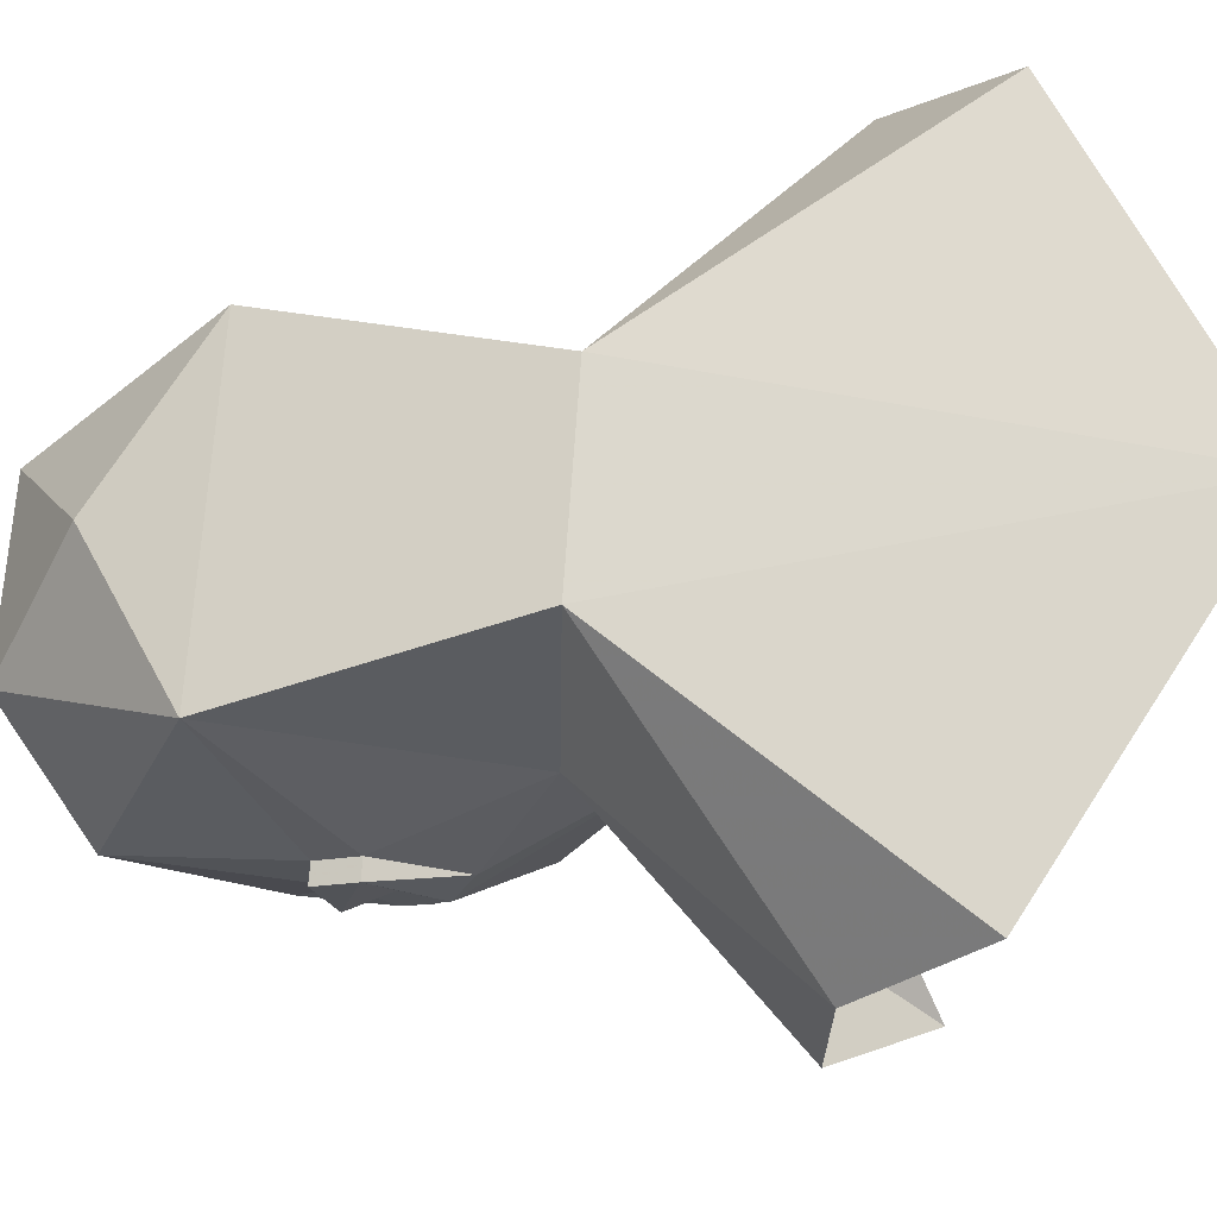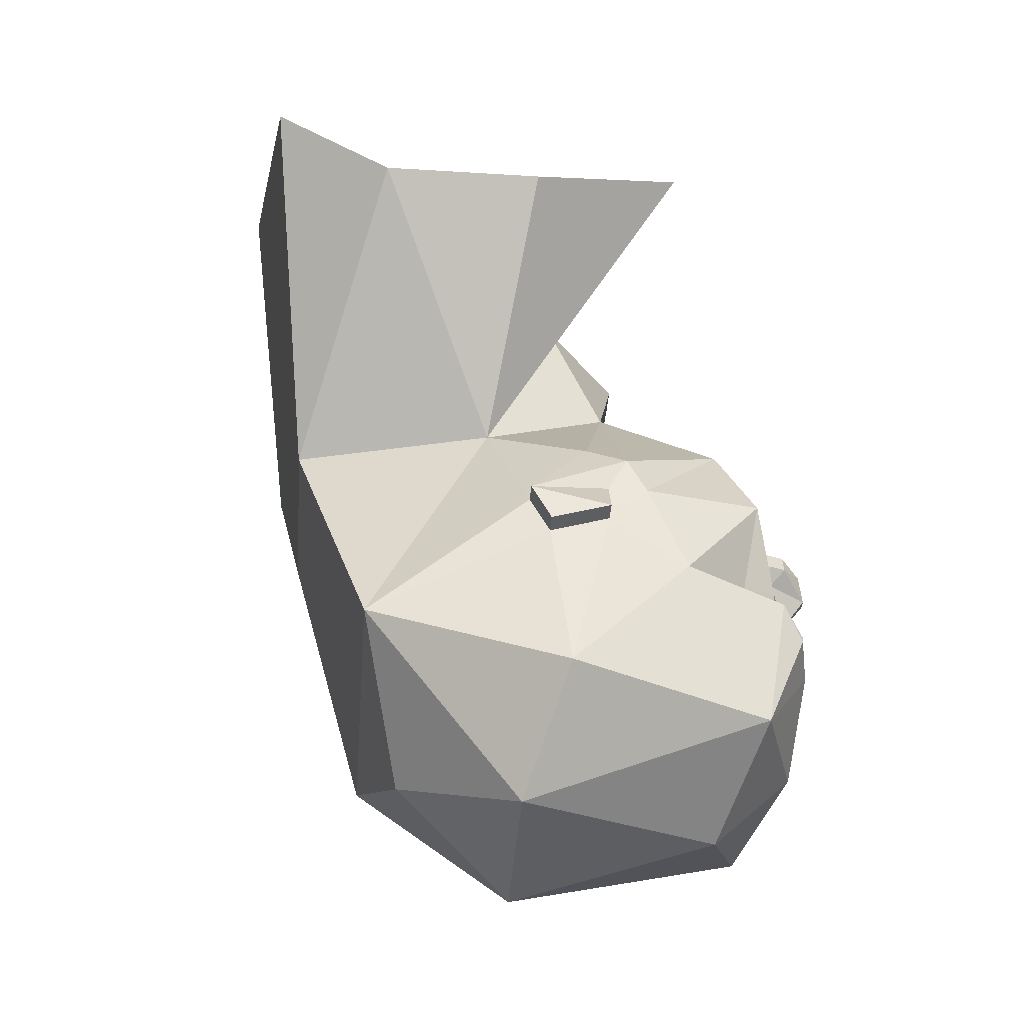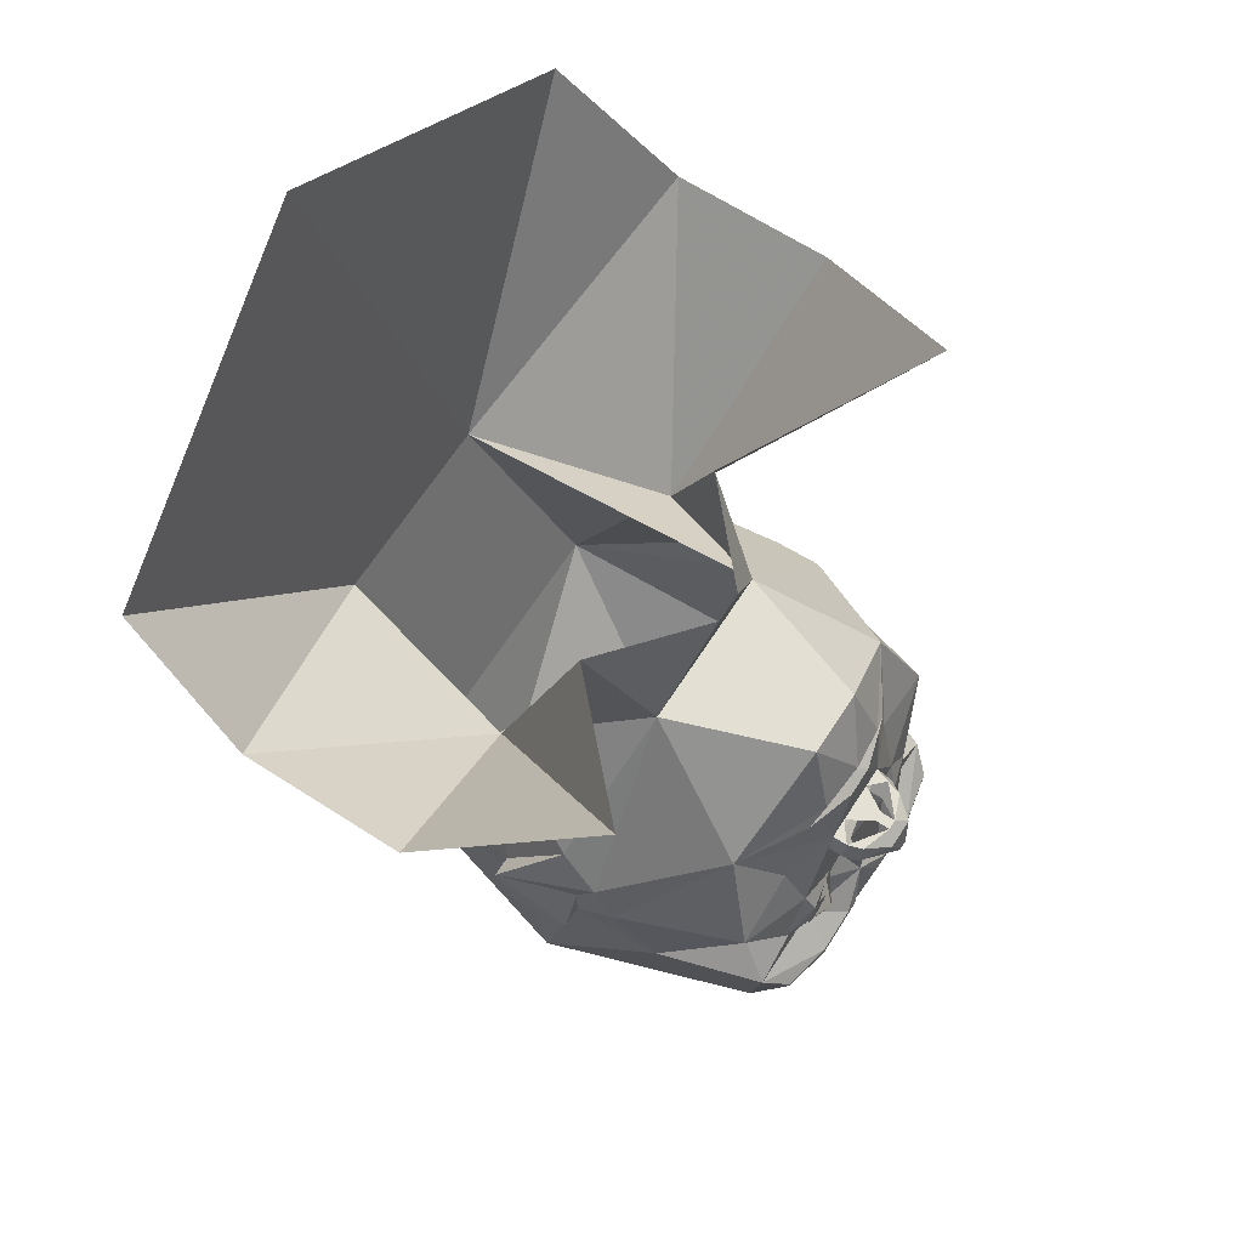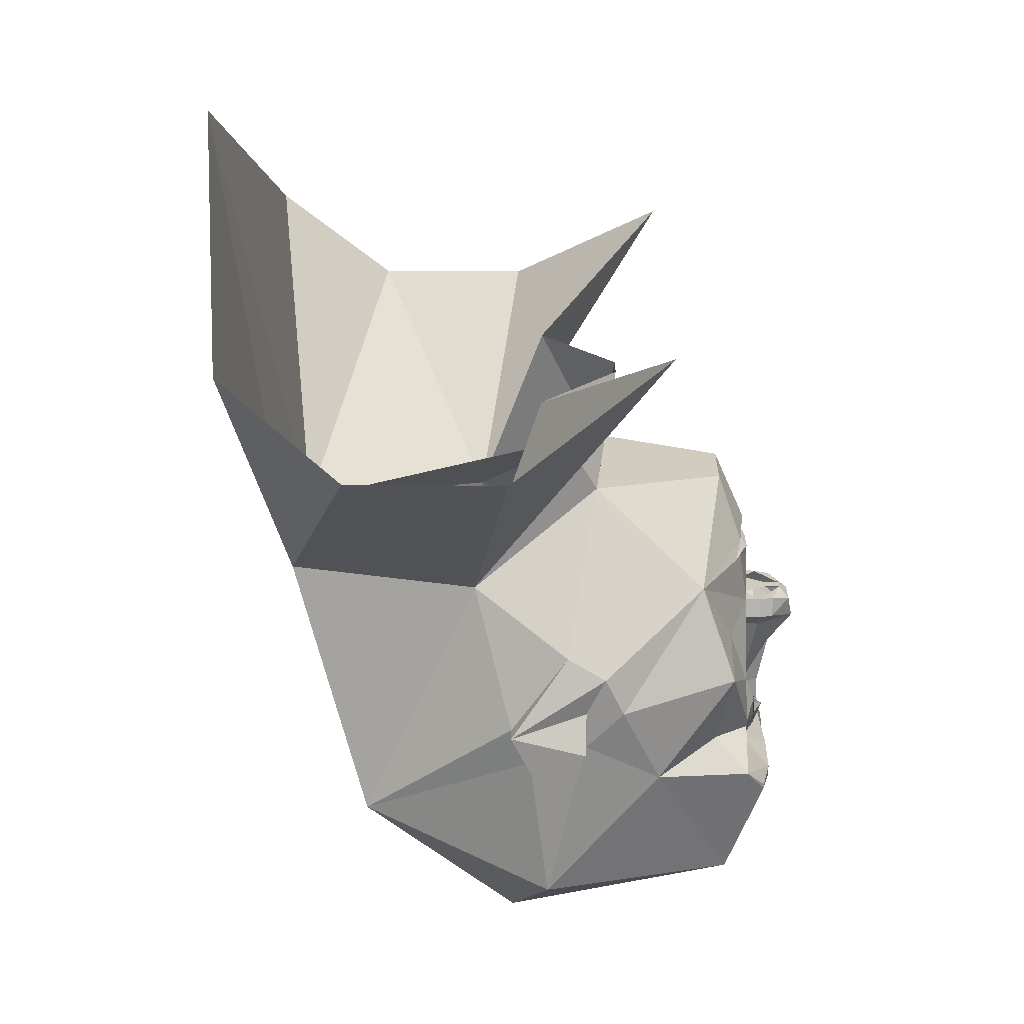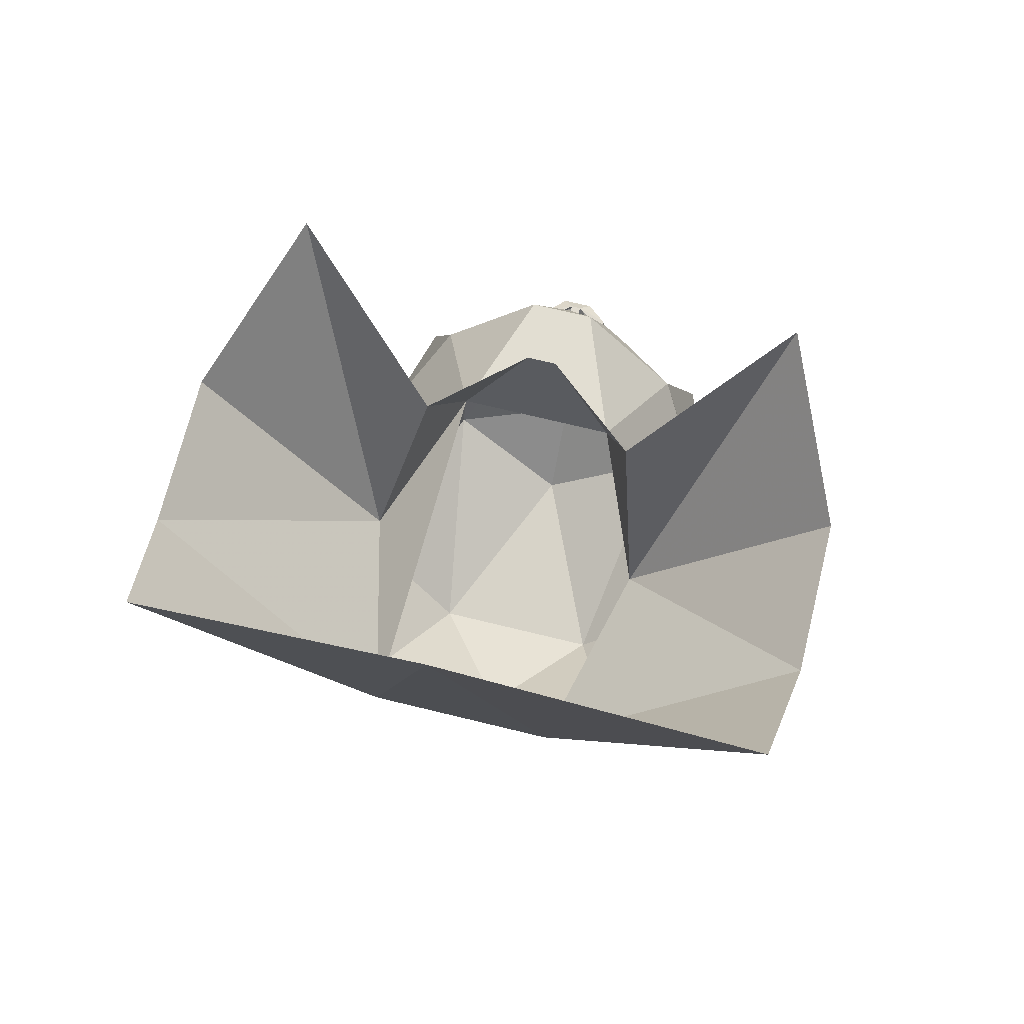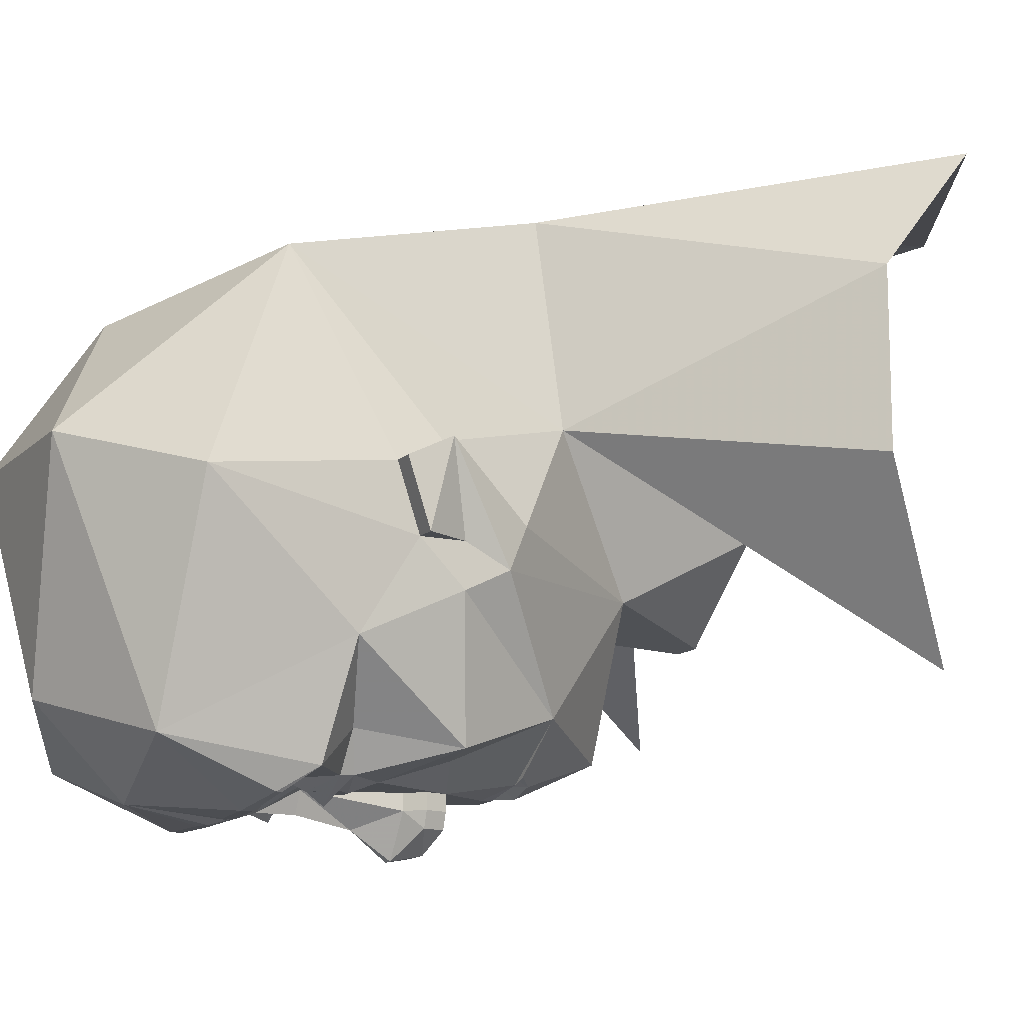
<metadata>
{"format":"obj","ext":"obj","renderer":"f3d","projection":"perspective","resolution":1024,"background":"white","views":[{"elev":68.0,"azim":93.9,"up":"+Z"},{"elev":-41.7,"azim":85.7,"up":"+Y"},{"elev":65.9,"azim":122.9,"up":"+Y"},{"elev":23.5,"azim":90.9,"up":"+Y"},{"elev":70.1,"azim":13.8,"up":"+Y"},{"elev":-13.3,"azim":63.2,"up":"+Z"}]}
</metadata>
<code>
v 0.2344 -0.2344 -0.3438
v 0.2031 -0.1797 -0.2891
v 0.2891 -0.2109 -0.1875
v 0.2031 -0.4375 -0.3125
v 0.2031 -0.2812 -0.375
v 0.2031 -0.2734 -0.375
v 0.125 -0.2812 -0.3906
v 0.1016 -0.2344 -0.3438
v 0.1641 -0.1797 -0.3438
v 0.1719 -0.1641 -0.3438
v 0.25 -0.04688 -0.3125
v 0.3125 -0.07812 -0.125
v 0.3125 -0.1406 -0.0625
v 0.3125 -0.4219 0
v 0.1406 -0.5625 0.0625
v 0 -0.5312 -0.25
v 0 -0.4062 -0.375
v 0.125 -0.2969 -0.3906
v 0.04688 -0.2891 -0.3906
v 0.05469 -0.2734 -0.3906
v 0 -0.2266 -0.375
v 0.05469 -0.1875 -0.3438
v 0.1094 -0.2031 -0.3594
v 0.1172 -0.1484 -0.3594
v 0.125 -0.1094 -0.3438
v -0.2891 -0.2109 -0.1875
v -0.2109 -0.1797 -0.2891
v -0.2266 -0.2344 -0.3438
v -0.2031 -0.4375 -0.3125
v -0.3125 -0.4219 0
v -0.3125 -0.1406 -0.0625
v -0.3125 -0.07812 -0.125
v -0.25 -0.04688 -0.3125
v -0.1719 -0.1641 -0.3438
v -0.1641 -0.1797 -0.3438
v -0.1016 -0.2344 -0.3438
v -0.125 -0.2812 -0.3906
v -0.2031 -0.2734 -0.375
v -0.2031 -0.2812 -0.375
v -0.125 -0.2969 -0.3906
v -0.1406 -0.5625 0.0625
v -0.25 -0.2969 0.3125
v -0.3125 -0.1719 0.03125
v -0.3438 -0.1406 -0.0625
v -0.3125 -0.07812 -0.0625
v -0.3125 -0.01562 -0.09375
v -0.2031 0.1016 -0.2578
v -0.1406 -0.01562 -0.3125
v -0.125 -0.1094 -0.3438
v -0.1172 -0.1484 -0.3594
v -0.1094 -0.2031 -0.3594
v -0.05469 -0.1875 -0.3438
v -0.05469 -0.2734 -0.3906
v 0.2031 0.1016 -0.2578
v 0.3125 -0.01562 -0.09375
v 0.3125 -0.07812 -0.0625
v 0.3438 -0.1406 -0.0625
v 0.3125 -0.1719 0.03125
v 0.25 -0.2969 0.3125
v 0 -0.4531 0.25
v -0.2969 0.01562 -0.03125
v -0.2344 0.1094 0.125
v -0.125 0.25 -0.07812
v -0.3438 -0.1094 0.0625
v -0.3125 -0.1094 0.0625
v -0.1562 0.1094 0.4375
v -0.5391 0.4219 0.3125
v -0.5391 0.4219 0.0625
v -0.4141 0.5781 -0.1875
v -0.1641 0.4219 0.01562
v -0.02344 0.4219 -0.1094
v 0.125 0.25 -0.07812
v -0.05469 0.2422 -0.2891
v 0.2188 0.1094 0.125
v 0.2969 0.01562 -0.03125
v 0.04688 0.2422 -0.2891
v 0 0.1484 -0.3359
v -0.07031 0.1328 -0.3281
v -0.1016 0.1094 -0.3203
v -0.07812 0.1094 -0.3281
v -0.0625 0.01562 -0.3438
v -0.09375 -0.04688 -0.3438
v -0.01562 -0.1719 -0.3438
v -0.04688 -0.1719 -0.3438
v 0 -0.1719 -0.375
v 0.01562 -0.1719 -0.3438
v 0.04688 -0.1719 -0.3438
v 0.3125 -0.1094 0.0625
v 0.3438 -0.1094 0.0625
v 0.02344 0.4219 -0.1094
v 0.1719 0.4219 0.01562
v 0.3984 0.5781 -0.1875
v 0.5234 0.4219 0.0625
v 0.5234 0.4219 0.3125
v 0.1406 0.1094 0.4375
v 0.3438 -0.1719 0.03125
v 0.4922 0.5781 0.5
v -0.007812 0.8594 0.5625
v -0.5078 0.5781 0.5
v -0.3438 -0.1719 0.03125
v -0.07031 0.1172 -0.3203
v 0 0.125 -0.3203
v -0.02344 0.1016 -0.3438
v -0.02344 0.08594 -0.3438
v -0.03125 0.01562 -0.3438
v -0.05469 0.01562 -0.3672
v -0.07031 -0.01562 -0.3672
v -0.07031 -0.01562 -0.3438
v -0.04688 -0.03906 -0.3438
v -0.04688 -0.03906 -0.3672
v 0 -0.09375 -0.3906
v 0.04688 -0.03906 -0.3672
v 0.04688 -0.03906 -0.3438
v 0.07031 -0.01562 -0.3438
v 0.09375 -0.04688 -0.3438
v 0.07031 0.1328 -0.3281
v 0.07031 0.1172 -0.3203
v 0.07812 0.1094 -0.3281
v 0.02344 0.1016 -0.3438
v 0.02344 0.08594 -0.3438
v 0.03125 0.01562 -0.3438
v 0.007812 0.01562 -0.3828
v -0.007812 0.01562 -0.3828
v 0.007812 0.01562 -0.4062
v -0.007812 0.01562 -0.4062
v 0.02344 0 -0.4219
v -0.02344 0 -0.4219
v -0.04688 0.01562 -0.3906
v -0.05469 -0.01562 -0.3906
v -0.007812 -0.03906 -0.4297
v 0.1016 0.1094 -0.3203
v 0.0625 0.01562 -0.3438
v 0.0625 0.01562 -0.3672
v 0.07031 -0.01562 -0.3672
v 0.05469 0.01562 -0.3906
v 0.0625 -0.01562 -0.3906
v 0.007812 -0.03906 -0.4297
v 0.03125 -0.2812 -0.3906
v -0.03125 -0.2812 -0.3906
v -0.04688 -0.2891 -0.3906
v -0.09375 -0.1719 -0.375
v 0.09375 -0.1719 -0.375
v -0.1016 -0.1875 -0.3594
v -0.1172 -0.1875 -0.3594
v -0.125 -0.1797 -0.3594
v -0.125 -0.1641 -0.3594
v -0.1172 -0.1562 -0.3594
v -0.1016 -0.1562 -0.3594
v -0.09375 -0.1641 -0.3594
v -0.09375 -0.1797 -0.3594
v -0.1016 -0.1953 -0.3594
v -0.1172 -0.1953 -0.3594
v -0.1328 -0.1797 -0.3594
v -0.1328 -0.1641 -0.3594
v -0.1016 -0.1484 -0.3594
v -0.08594 -0.1641 -0.3594
v -0.08594 -0.1797 -0.3594
v 0.08594 -0.1797 -0.3594
v 0.08594 -0.1641 -0.3594
v 0.1016 -0.1484 -0.3594
v 0.1328 -0.1641 -0.3594
v 0.1328 -0.1797 -0.3594
v 0.1172 -0.1953 -0.3594
v 0.1016 -0.1953 -0.3594
v 0.09375 -0.1797 -0.3594
v 0.09375 -0.1641 -0.3594
v 0.1016 -0.1562 -0.3594
v 0.1172 -0.1562 -0.3594
v 0.125 -0.1641 -0.3594
v 0.125 -0.1797 -0.3594
v 0.1172 -0.1875 -0.3594
v 0.1016 -0.1875 -0.3594
v 0.1406 -0.01562 -0.3125
f 1 2 3
f 1 3 4
f 1 4 5
f 1 5 6
f 1 6 7
f 1 7 8
f 1 8 9
f 1 9 2
f 2 9 10
f 2 10 11
f 2 11 3
f 3 11 12
f 4 17 18
f 4 18 5
f 7 20 8
f 8 20 21
f 8 21 22
f 8 22 23
f 8 23 9
f 10 24 25
f 10 25 11
f 10 11 2
f 26 27 28
f 26 28 29
f 26 32 33
f 26 33 27
f 27 33 34
f 27 34 35
f 27 35 28
f 28 35 36
f 28 36 37
f 28 37 38
f 28 38 39
f 28 39 29
f 29 39 40
f 29 40 17
f 31 43 44
f 31 44 45
f 32 45 46
f 32 46 47
f 32 47 33
f 33 47 48
f 33 49 34
f 34 49 50
f 35 51 36
f 36 51 52
f 36 52 21
f 36 21 53
f 36 53 37
f 11 54 12
f 12 54 55
f 12 55 56
f 13 56 56
f 13 56 57
f 13 57 58
f 61 63 46
f 61 46 64
f 61 64 65
f 63 70 71
f 63 71 72
f 63 72 73
f 63 73 47
f 63 47 46
f 72 75 55
f 72 55 54
f 72 54 76
f 72 76 73
f 73 76 77
f 73 77 78
f 73 78 47
f 47 78 79
f 47 79 80
f 47 80 81
f 47 81 48
f 48 81 82
f 49 83 84
f 49 84 50
f 52 84 83
f 52 83 21
f 21 83 85
f 21 85 86
f 21 86 22
f 22 86 87
f 75 88 89
f 75 89 55
f 55 89 56
f 55 56 56
f 71 90 72
f 72 90 91
f 88 58 96
f 88 96 89
f 89 96 57
f 89 57 56
f 43 65 100
f 43 100 44
f 44 100 64
f 44 64 45
f 45 64 46
f 45 46 45
f 45 45 31
f 80 103 104
f 80 104 81
f 81 104 105
f 81 105 106
f 81 106 107
f 81 107 108
f 81 108 82
f 82 108 83
f 83 108 109
f 83 109 110
f 83 110 111
f 83 111 85
f 85 111 86
f 86 111 112
f 86 112 113
f 86 113 114
f 86 114 115
f 86 25 87
f 87 25 24
f 103 119 120
f 103 120 104
f 104 120 121
f 104 121 105
f 105 121 122
f 105 122 123
f 123 122 124
f 123 124 125
f 125 124 126
f 125 126 127
f 125 127 128
f 125 128 106
f 106 128 107
f 107 128 129
f 107 129 130
f 107 130 110
f 107 110 108
f 108 110 109
f 131 116 54
f 131 54 118
f 118 54 132
f 118 132 120
f 118 120 119
f 96 58 57
f 100 65 64
f 132 121 120
f 121 132 133
f 133 132 114
f 133 114 134
f 133 134 135
f 133 135 124
f 124 135 126
f 126 135 136
f 126 136 137
f 126 137 127
f 127 137 130
f 127 130 129
f 127 129 128
f 116 77 76
f 116 76 54
f 20 138 21
f 21 139 53
f 40 140 17
f 17 140 139
f 51 35 141
f 51 141 52
f 52 141 84
f 35 34 141
f 142 9 23
f 142 23 22
f 142 22 87
f 142 10 9
f 115 132 173
f 11 173 54
f 54 173 132
f 114 132 115
f 113 112 134
f 113 134 114
f 134 136 135
f 136 134 112
f 136 112 137
f 137 112 111
f 137 111 130
f 130 111 110
f 138 19 17
f 17 19 18
f 3 12 13
f 3 13 14
f 3 14 4
f 4 14 15
f 4 15 16
f 4 16 17
f 5 18 6
f 6 18 7
f 7 18 19
f 7 19 20
f 26 29 30
f 26 30 31
f 26 31 32
f 29 17 16
f 29 16 41
f 29 41 30
f 30 41 42
f 30 42 43
f 30 43 31
f 31 45 32
f 37 53 40
f 37 40 39
f 37 39 38
f 12 56 13
f 13 58 14
f 14 58 59
f 14 59 15
f 15 59 60
f 15 60 41
f 15 41 16
f 61 62 63
f 61 65 62
f 62 65 42
f 62 42 66
f 62 66 67
f 62 67 68
f 62 68 69
f 62 69 70
f 62 70 63
f 72 74 75
f 75 74 88
f 72 91 74
f 74 91 92
f 74 92 93
f 74 93 94
f 74 94 95
f 74 95 59
f 74 59 88
f 88 59 58
f 97 95 94
f 95 97 98
f 95 98 66
f 95 66 59
f 59 66 42
f 59 42 60
f 60 42 41
f 98 99 66
f 66 99 67
f 66 63 62
f 42 65 43
f 19 138 20
f 53 139 40
f 40 139 140
f 9 23 10
f 10 23 24
f 34 50 35
f 35 50 51
f 50 84 51
f 51 84 52
f 22 87 24
f 22 24 23
f 33 48 49
f 48 82 49
f 49 82 83
f 86 115 25
f 21 138 17
f 21 17 139
f 115 173 25
f 25 173 11
f 80 101 102
f 80 102 103
f 101 80 79
f 102 117 118
f 102 118 119
f 102 119 103
f 131 118 117
f 101 79 78
f 101 78 102
f 102 78 77
f 102 77 116
f 102 116 117
f 131 117 116
f 143 144 145
f 143 145 146
f 143 146 147
f 143 147 148
f 143 148 149
f 143 149 150
f 165 166 167
f 165 167 168
f 165 168 169
f 165 169 170
f 165 170 171
f 165 171 172
f 151 152 153
f 151 153 154
f 151 154 50
f 151 50 155
f 151 155 156
f 151 156 157
f 158 159 160
f 158 160 24
f 158 24 161
f 158 161 162
f 158 162 163
f 158 163 164

</code>
